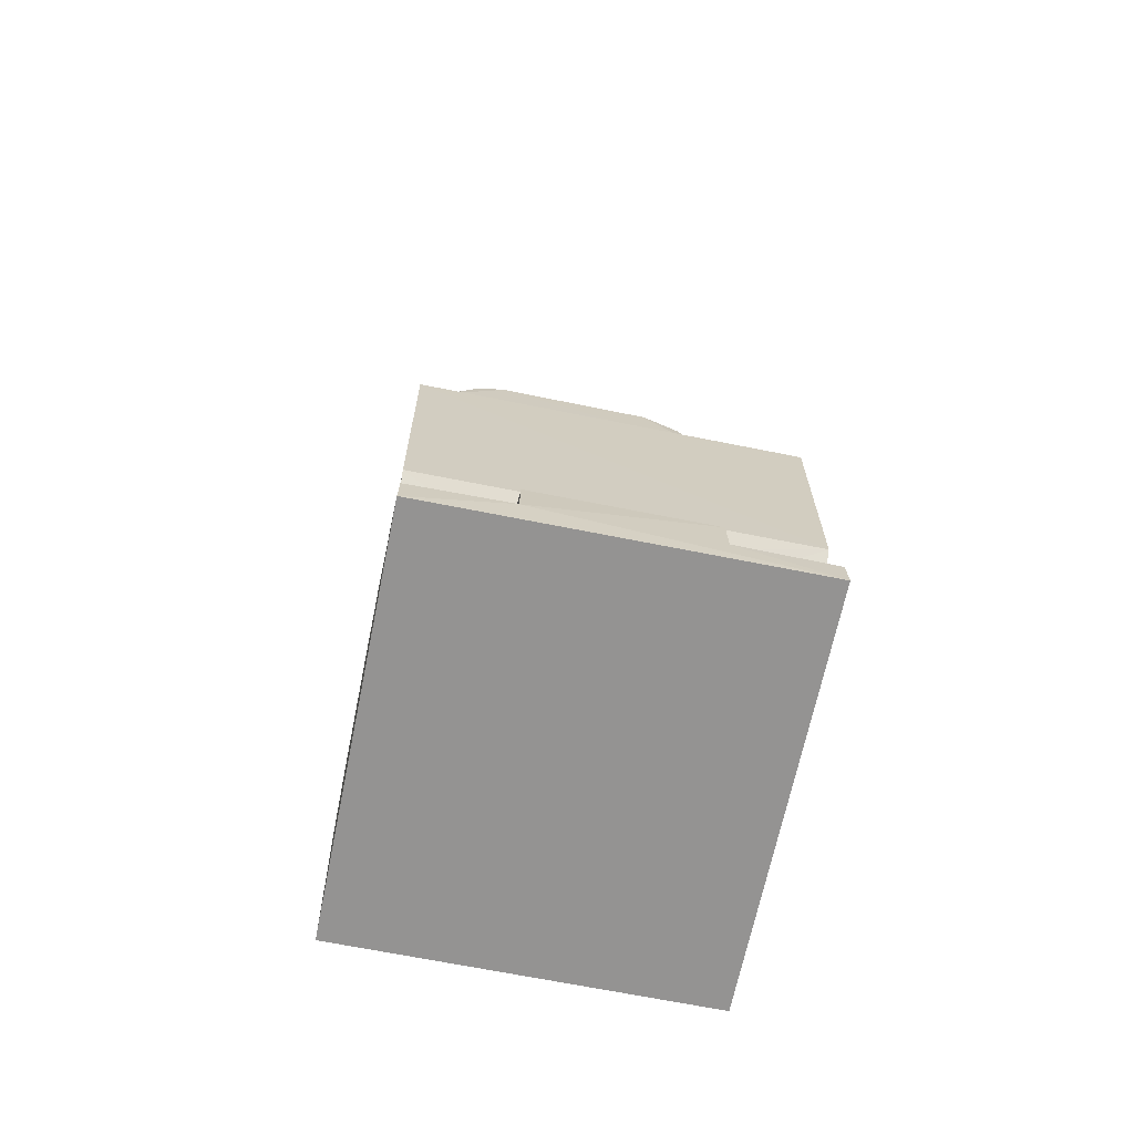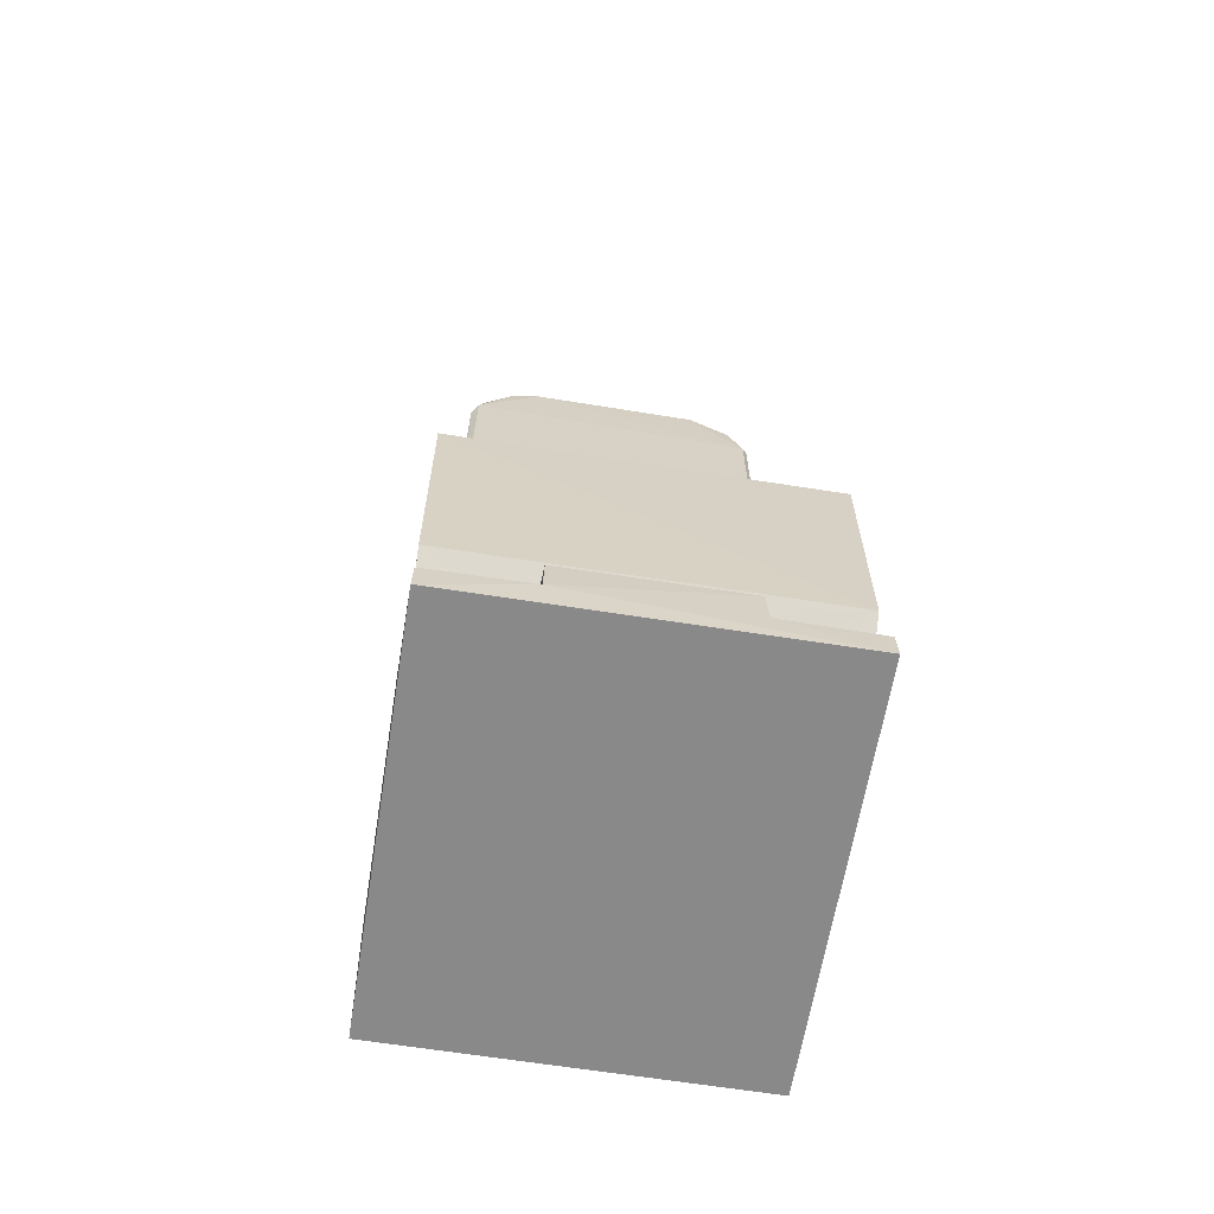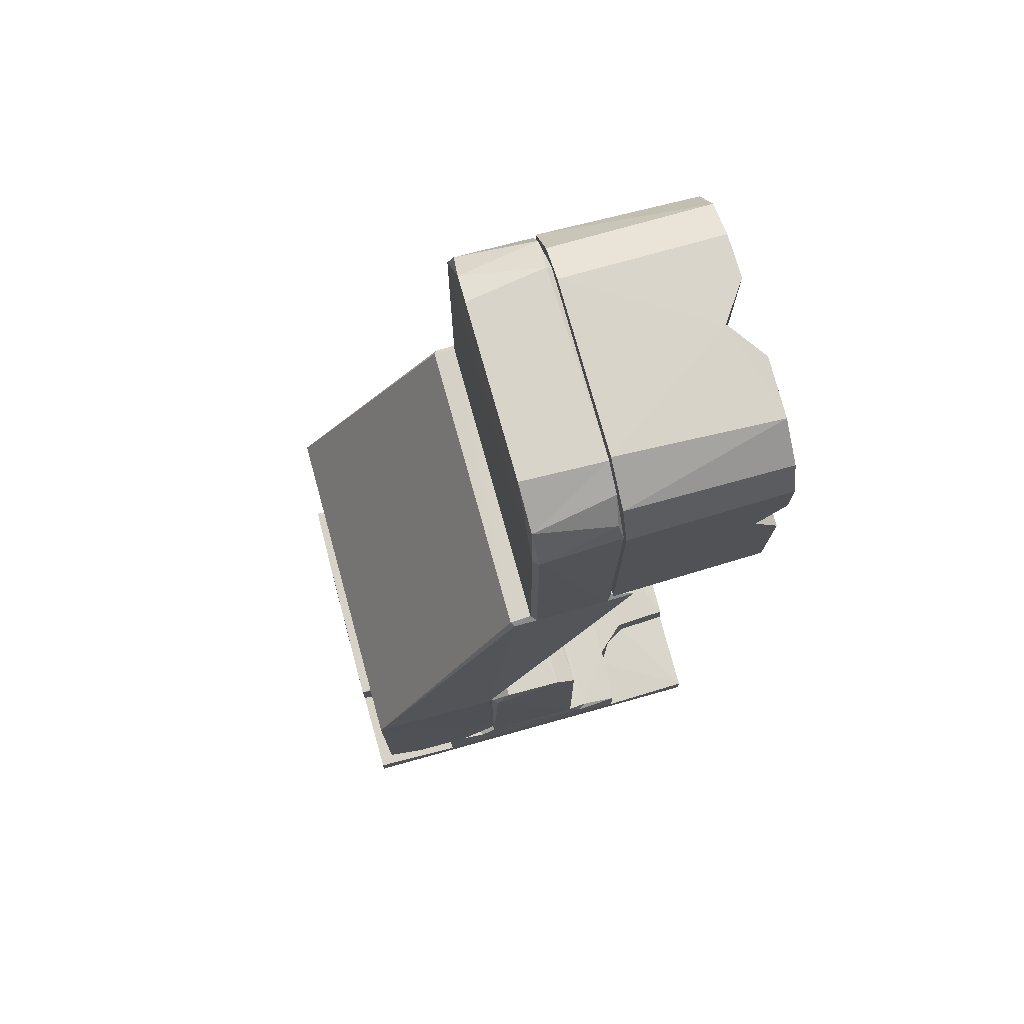
<metadata>
{"format":"obj","ext":"obj","renderer":"f3d","projection":"perspective","resolution":1024,"background":"white","views":[{"elev":-66.8,"azim":168.5,"up":"+Z"},{"elev":-63.2,"azim":170.8,"up":"+Z"},{"elev":75.3,"azim":-105.5,"up":"+Z"}]}
</metadata>
<code>
o node0_Part__Feature.007
v 0.002999 0.0109 0.04464
v 0.00036 0.0109 0.04797
v 0.002339 0.01089 0.04695
v 0.002346 0.01089 0.04318
v 0.001026 0.0109 0.04215
v 0.002 0.0109 0.04409
v 0.000827 0.01089 0.04702
v 0.002051 0.01087 0.04582
v 0.000985 0.01089 0.04307
v -0.001819 0.009438 0.04388
v -1.1e-05 0.00943 0.04712
v -0.000698 0.009432 0.04302
v -0.001465 0.009429 0.04655
v -0.002086 0.009431 0.04527
v -0.000156 0.009388 0.04323
v 0.001298 0.009391 0.04379
v 0.000156 0.009388 0.04677
v 0.001741 0.009389 0.04559
v -0.002887 0.009435 0.04399
v -0.001785 0.009434 0.0425
v 0.000521 0.009434 0.04803
v -0.001792 0.009434 0.04755
v 1.5e-05 0.009438 0.04194
v -0.002975 0.009437 0.0457
v -0.008931 0.009314 0.03609
v 0.008931 0.009314 0.03609
v -0.00086 0.001913 0.04356
v -0.00174 0.009389 0.04441
v -0.001526 0.001913 0.04592
v -0.001297 0.009391 0.04621
v -0.00097 0.01089 0.04217
v 0.004843 -1.7e-05 0.05372
v 0.008757 -3e-05 0.04727
v 0.008759 -2.9e-05 0.04273
v -0.002268 -3.6e-05 0.05375
v -0.008709 -1e-05 0.04994
v -0.008758 -2.9e-05 0.04727
v -0.002274 -3.7e-05 0.03625
v -0.002244 -7.5e-05 0.04276
v -0.008759 -3e-05 0.04272
v 0.002263 -8.4e-05 0.04726
v 0.002269 -3.6e-05 0.05375
v 0 0.001559 0.0538
v 0 0.001489 0.045
v 0 0.001561 0.0362
v 0.00227 -3.4e-05 0.03625
v 0.002248 -7.6e-05 0.04275
v -0.002262 -8.4e-05 0.04726
v -0.005692 1.1e-05 0.0536
v 0.006869 0.009352 0.0531
v -0.007861 0.009355 0.05219
v 0.003445 0.009387 0.04706
v 0.008786 0.009348 0.05057
v 0.003924 0.00939 0.04573
v -0.00073 0.009392 0.04108
v 0.003038 0.009434 0.04465
v 0.000734 0.00939 0.04108
v 0.002057 0.009387 0.04156
v 0.00473 0.009351 0.0539
v -0.000733 0.00939 0.04892
v -0.002056 0.009387 0.04845
v 0.007075 -1.9e-05 0.05277
v 0.008675 -7e-06 0.05032
v 0.007493 0.009395 0.04425
v 0.007331 0.001442 0.04408
v 0.004115 0.001434 0.04404
v 0.000914 0.00144 0.04093
v 0.002675 0.001428 0.04171
v -0.000916 0.001442 0.03767
v -0.004073 0.001442 0.04409
v -0.003945 0.0094 0.04425
v -0.002707 0.009384 0.04194
v -0.003045 0.00142 0.04196
v -0.007492 0.009394 0.0375
v -0.000909 0.001442 0.04093
v -0.004972 0.009393 0.05244
v -0.007141 0.001431 0.05044
v -0.007258 0.009388 0.05069
v -0.007492 0.009395 0.04575
v -0.004115 0.001433 0.04596
v -0.000913 0.00144 0.04908
v -0.002675 0.001427 0.04829
v -0.000916 0.001443 0.05233
v -0.00509 0.001432 0.05223
v 0.007365 0.009394 0.05033
v 0.004925 0.001437 0.05226
v 0.005344 0.009386 0.05236
v 0.000916 0.001444 0.05233
v 0.00075 0.009395 0.05249
v 0.000959 0.001433 0.04911
v 0.004076 0.00144 0.04591
v 0.003287 0.001427 0.04768
v 0.00731 0.001436 0.04958
v 0.006608 0.001413 0.05117
v -0.001967 0.01089 0.04408
v -0.002455 0.0109 0.04327
v -0.000723 0.0109 0.04288
v 0.002155 0.009418 0.04456
v 0.000722 0.009434 0.04299
v 0.001448 0.009429 0.04657
v 0.000861 0.001913 0.04643
v 0.001526 0.001912 0.04408
v -0.007818 -4e-05 0.05192
v -0.008772 2.8e-05 0.03626
v -0.008893 0.009342 0.0499
v 0.008763 1.1e-05 0.03627
v -0.00534 0.009355 0.05382
v -0.007332 0.001443 0.04408
v -0.007497 0.009395 0.04425
v -0.007333 0.001443 0.03767
v -0.000756 0.009394 0.0375
v 0.002546 0.009437 0.0468
v 0.002078 0.009434 0.04267
v 0.007333 0.001442 0.03767
v 0.007498 0.009394 0.03751
v 0.000916 0.001442 0.03767
v 0.003923 0.00939 0.04427
v 0.000754 0.009395 0.0375
v 0.003376 0.009391 0.04281
v -0.007332 0.001444 0.04592
v -0.003923 0.00939 0.04573
v -0.000754 0.009395 0.0525
v -0.003375 0.009391 0.04718
v 0.007332 0.001443 0.04592
v 0.000734 0.00939 0.04892
v 0.007497 0.009395 0.04575
v 0.002186 0.009391 0.04838
v -0.002153 0.01089 0.04542
v -0.00107 0.01088 0.04698
v -0.003009 0.01089 0.04528
v -0.001871 0.01091 0.04741
v -0.008804 0.001559 0.045
v 0.008809 0.001565 0.045
f 27 28 29
f 28 30 29
f 30 17 29
f 29 17 101
f 15 28 27
f 14 128 13
f 128 129 13
f 99 97 12
f 13 129 11
f 12 97 10
f 97 95 10
f 10 95 14
f 95 128 14
f 19 24 130
f 19 130 96
f 22 2 131
f 22 21 2
f 20 19 96
f 20 96 31
f 23 20 31
f 23 31 5
f 24 22 131
f 24 131 130
f 41 32 42
f 41 62 32
f 63 62 41
f 33 63 41
f 106 34 47
f 106 47 46
f 48 35 49
f 48 49 103
f 48 103 36
f 48 36 37
f 38 39 40
f 38 40 104
f 133 63 33
f 133 53 63
f 26 53 133
f 34 26 133
f 106 26 34
f 132 37 36
f 105 132 36
f 25 40 132
f 25 104 40
f 25 132 105
f 41 42 43
f 44 41 43
f 45 46 47
f 45 47 44
f 48 44 43
f 48 43 35
f 45 44 39
f 38 45 39
f 25 38 104
f 45 38 25
f 26 46 45
f 26 106 46
f 26 45 25
f 43 59 107
f 43 107 49
f 43 49 35
f 32 43 42
f 32 59 43
f 19 72 71
f 19 20 72
f 53 64 126
f 127 112 21
f 107 78 51
f 115 26 118
f 107 76 78
f 64 26 115
f 53 26 64
f 26 25 118
f 118 25 111
f 74 25 109
f 109 25 105
f 51 78 105
f 127 52 112
f 50 85 87
f 78 79 105
f 107 122 76
f 50 53 85
f 23 72 20
f 52 54 112
f 23 55 72
f 112 54 56
f 107 89 122
f 79 109 105
f 54 117 56
f 23 57 55
f 113 58 23
f 23 58 57
f 117 119 56
f 107 59 89
f 89 60 122
f 79 121 109
f 56 119 113
f 61 22 123
f 113 119 58
f 74 111 25
f 54 126 117
f 22 24 123
f 53 126 85
f 60 22 61
f 123 24 121
f 59 87 89
f 60 21 22
f 57 118 55
f 89 125 60
f 55 118 111
f 121 71 109
f 121 24 71
f 125 21 60
f 126 64 117
f 24 19 71
f 50 87 59
f 127 21 125
f 53 50 62
f 53 62 63
f 50 32 62
f 50 59 32
f 51 103 49
f 107 51 49
f 105 36 103
f 51 105 103
f 64 114 65
f 115 114 64
f 117 65 66
f 64 65 117
f 67 57 58
f 68 67 58
f 68 58 119
f 66 68 119
f 66 119 117
f 116 57 67
f 116 118 57
f 114 115 116
f 116 115 118
f 68 116 67
f 114 116 68
f 65 68 66
f 65 114 68
f 110 111 74
f 69 111 110
f 55 69 75
f 111 69 55
f 73 71 72
f 73 70 71
f 75 72 55
f 75 73 72
f 71 108 109
f 71 70 108
f 110 109 108
f 110 74 109
f 73 69 110
f 73 110 108
f 75 69 73
f 70 73 108
f 77 78 84
f 78 76 84
f 120 78 77
f 120 79 78
f 120 121 79
f 80 121 120
f 81 60 61
f 82 81 61
f 82 61 123
f 80 82 123
f 80 123 121
f 60 83 122
f 60 81 83
f 76 83 84
f 122 83 76
f 80 120 77
f 82 80 77
f 84 82 77
f 84 81 82
f 83 81 84
f 94 85 93
f 86 87 94
f 87 85 94
f 87 88 89
f 87 86 88
f 88 125 89
f 90 125 88
f 91 54 52
f 92 91 52
f 92 52 127
f 90 92 127
f 90 127 125
f 124 54 91
f 124 126 54
f 85 124 93
f 126 124 85
f 86 92 90
f 86 90 88
f 93 91 92
f 93 124 91
f 94 93 92
f 94 92 86
f 97 96 95
f 95 96 130
f 97 31 96
f 128 95 130
f 97 5 31
f 9 5 97
f 128 130 131
f 6 5 9
f 4 5 6
f 129 128 131
f 1 4 6
f 2 7 129
f 2 129 131
f 1 6 8
f 3 1 8
f 2 8 7
f 3 8 2
f 112 56 1
f 112 1 3
f 113 23 5
f 21 112 3
f 113 5 4
f 21 3 2
f 113 4 1
f 56 113 1
f 98 6 99
f 129 7 11
f 6 9 99
f 11 7 100
f 9 97 99
f 7 8 100
f 100 8 98
f 8 6 98
f 101 18 102
f 18 16 102
f 16 15 102
f 102 15 27
f 17 18 101
f 28 10 14
f 16 98 99
f 15 99 12
f 11 30 13
f 100 18 17
f 30 28 13
f 13 28 14
f 11 17 30
f 28 12 10
f 28 15 12
f 100 98 18
f 11 100 17
f 18 98 16
f 16 99 15
f 101 102 27
f 101 27 29
f 39 44 132
f 39 132 40
f 48 37 132
f 44 48 132
f 133 33 41
f 133 41 44
f 133 44 47
f 34 133 47
o node1_Part__Feature001.006
v -0.0009 0.009423 0.04837
v -0.003461 0.009426 0.04546
v 0.003367 0.00942 0.0458
v 0.002354 0.00942 0.04754
v 0.00121 0.009422 0.0482
v -0.002569 0.009414 0.0473
v -0.0104 0.01839 0.003964
v 0.0103 0.01968 0.004
v -0.01031 0.0197 0.004
v -0.01033 0.01741 0.006312
v 0.01034 0.01741 0.006348
v -0.01035 0.002563 0.0018
v -0.01046 0.008072 0.001741
v -0.01037 0.002524 0.000133
v -0.01034 0.008029 0.003838
v -0.0105 0.01067 0.003808
v -0.01038 0.01158 0.01777
v -0.01038 0.01279 0.01885
v -0.0104 0.01741 0.00477
v -0.01033 0.01622 0.01883
v -0.0105 0.01704 0.01771
v -0.01046 0.02075 0.001741
v -0.01026 0.0208 0.00392
v -0.01039 0.0263 0.000164
v -0.01035 0.02626 0.0018
v -0.005033 0.005965 0.003875
v 0.006784 0.00787 0.003922
v 0.01034 0.008029 0.003838
v -0.006688 0.007826 0.003913
v -0.004875 0.002588 0.003875
v 0.004875 0.002538 0.003825
v 0.004882 0.006314 0.003998
v 0.01035 0.002563 0.0018
v 0.004862 0.002482 0.001761
v 0.01038 0.002535 0.000153
v -0.004861 0.002482 0.001761
v 0.01039 0.02628 0.000133
v 0.004901 0.02635 0.001761
v 0.01035 0.02626 0.0018
v -0.004838 0.0263 0.003838
v 0.004839 0.02625 0.003885
v -0.004913 0.02632 0.001779
v -0.00474 0.02309 0.003992
v 0.004737 0.02311 0.00399
v 0.0104 0.01141 0.004752
v -0.0104 0.01145 0.004799
v 0.01038 0.01261 0.0188
v 0.01027 0.02076 0.003932
v 0.01046 0.0208 0.001745
v 0.01047 0.008072 0.001741
v 0.0105 0.01065 0.003799
v 0.01041 0.01162 0.01772
v 0.0105 0.01723 0.00473
v 0.01033 0.01606 0.01887
v 0.0104 0.01821 0.003998
v 0.0105 0.01704 0.01771
v 0.007073 0.02101 0.0019
v 0.005207 0.02254 0.0019
v 0.005031 0.02335 0.003701
v 0.005556 0.02213 0.0037
v 0.006974 0.02102 0.003699
v 0.005151 0.006139 0.0019
v 0.006993 0.007813 0.0019
v 0.005121 0.005962 0.003694
v -0.005206 0.02254 0.0019
v -0.007105 0.02099 0.0019
v -0.006963 0.02103 0.003689
v -0.005556 0.02213 0.0037
v -0.005031 0.02334 0.003703
v -0.005051 0.005645 0.0019
v -0.005778 0.006963 0.0019
v -0.007155 0.007844 0.0019
v 0.01021 0.01028 0.004018
v -0.01021 0.01026 0.004015
v 0.01021 0.01744 0.00511
v 0.0102 0.01733 0.01777
v -0.01019 0.01735 0.01768
v -0.006566 0.02082 0.003997
v 0.006603 0.0208 0.003997
v -0.01029 0.02317 0.004009
v -0.01039 0.02522 0.01919
v 0.0104 0.02525 0.01904
v -0.008802 0.01565 0.03593
v 0.008804 0.01567 0.03591
v -0.008749 0.01441 0.03601
v 0.008747 0.01441 0.036
v -0.00533 0.0143 0.05381
v -0.007802 0.01424 0.05229
v 0.006547 0.01429 0.05325
v 0.0048 0.01433 0.05383
v 0.008538 0.01441 0.05053
v -0.008657 0.01441 0.04983
v -0.007084 0.009504 0.05282
v -0.008779 0.009461 0.05012
v -0.005468 0.009491 0.05375
v -0.008745 0.009414 0.036
v -0.003062 0.009426 0.04349
v 0.005491 0.009412 0.05356
v 0.007738 0.009533 0.05224
v 0.008802 0.009508 0.0502
v 0.008749 0.009414 0.03601
v -0.009015 0.008044 0.03574
v 0.00901 0.008125 0.03585
v -0.01019 0.0174 0.01925
v 0.008962 0.008021 0.03558
v 0.01019 0.01739 0.01925
v -0.01036 0.02531 0.006144
v 0.01038 0.02526 0.006119
v 0.01029 0.02317 0.004009
v -0.01048 0.01768 0.01932
v -0.009055 0.01547 0.03571
v -0.009049 0.009712 0.03574
v -0.009055 0.0141 0.03573
v 0.008973 0.01411 0.04968
v 0.00905 0.009716 0.03574
v 0.009056 0.01547 0.03571
v 0.009056 0.01411 0.03573
v 0.01048 0.01768 0.01932
v -0.008395 0.009713 0.05146
v -0.008945 0.01411 0.04996
v 0.008197 0.01412 0.05185
v 0.005532 0.009717 0.05386
v -0.001954 0.009418 0.04216
v 0.003168 0.009425 0.04377
v -2e-06 0.01281 0.04499
v 0.000144 0.009433 0.04151
v 0.001943 0.009422 0.04219
v -0.009823 0.0175 0.01111
v -0.00897 0.01753 0.009498
v -0.008382 0.02041 0.008978
v -0.006987 0.02041 0.01564
v -0.007581 0.01771 0.01546
v -0.007903 0.01771 0.008742
v -0.008937 0.02041 0.01449
v -0.006166 0.01772 0.008207
v -0.006 0.02041 0.008208
v -0.00901 0.01771 0.01427
v -0.009712 0.01772 0.01274
v -0.009829 0.02041 0.01161
v -0.008164 0.01741 0.01549
v -0.00216 0.01771 0.01179
v -0.001917 0.01741 0.01288
v -0.009805 0.01741 0.01358
v -0.002761 0.01771 0.01394
v -0.003453 0.01741 0.0152
v -0.003756 0.01771 0.01503
v -0.005419 0.01772 0.01575
v -0.005659 0.01741 0.01611
v -0.002534 0.01741 0.009761
v -0.007442 0.01741 0.008156
v -0.0048 0.01741 0.008044
v -0.004241 0.01771 0.008647
v -0.002989 0.01771 0.009726
v -0.003062 0.02041 0.01449
v -0.003617 0.02041 0.008978
v -0.005245 0.02041 0.01572
v -0.002171 0.02041 0.01161
v 0.002472 0.01754 0.01027
v 0.003618 0.02041 0.008978
v 0.005013 0.02041 0.01564
v 0.004419 0.01771 0.01546
v 0.004097 0.01771 0.008742
v 0.003063 0.02041 0.01449
v 0.005834 0.01772 0.008207
v 0.006 0.02041 0.008208
v 0.00299 0.01771 0.01427
v 0.002158 0.0176 0.01248
v 0.002171 0.02041 0.01161
v 0.002779 0.01741 0.01464
v 0.00984 0.01771 0.01179
v 0.009967 0.01741 0.01086
v 0.009844 0.01741 0.01344
v 0.009239 0.01771 0.01394
v 0.008363 0.01759 0.01505
v 0.006581 0.01772 0.01575
v 0.005934 0.01741 0.01618
v 0.006599 0.01741 0.007966
v 0.008496 0.01741 0.00874
v 0.004167 0.01741 0.008277
v 0.007759 0.01771 0.008647
v 0.009011 0.01771 0.009726
v 0.008938 0.02041 0.01449
v 0.008383 0.02041 0.008978
v 0.006755 0.02041 0.01572
v 0.009829 0.02041 0.01161
f 137 258 136
f 138 258 137
f 138 134 258
f 134 139 258
f 135 258 139
f 140 141 142
f 140 188 141
f 143 208 152
f 143 144 208
f 145 146 147
f 148 149 146
f 151 154 150
f 150 154 179
f 179 154 152
f 151 153 154
f 152 140 149
f 179 152 149
f 149 155 146
f 140 155 149
f 140 156 155
f 155 157 146
f 146 157 147
f 155 158 157
f 206 160 161
f 206 207 160
f 160 207 162
f 207 148 162
f 159 163 165
f 165 163 164
f 160 162 165
f 162 159 165
f 166 167 168
f 164 169 167
f 163 169 164
f 145 147 169
f 147 168 167
f 147 167 169
f 170 171 172
f 171 173 174
f 175 173 171
f 157 158 175
f 170 157 171
f 171 157 175
f 176 174 173
f 176 177 174
f 147 170 168
f 147 157 170
f 185 150 178
f 150 179 178
f 153 151 187
f 187 151 180
f 181 188 182
f 170 182 183
f 170 183 168
f 183 166 168
f 172 182 170
f 184 161 183
f 189 178 186
f 189 185 178
f 189 180 185
f 187 180 189
f 186 178 184
f 188 186 184
f 182 184 183
f 182 188 184
f 172 190 182
f 191 190 172
f 171 191 172
f 192 193 191
f 191 194 190
f 193 194 191
f 174 192 171
f 171 192 191
f 194 182 190
f 194 181 182
f 195 167 166
f 196 166 183
f 196 195 166
f 196 160 195
f 160 197 195
f 161 196 183
f 161 160 196
f 197 164 195
f 195 164 167
f 158 155 199
f 158 198 175
f 158 199 198
f 199 200 198
f 200 201 198
f 201 202 198
f 156 200 199
f 156 199 155
f 202 173 175
f 202 175 198
f 145 169 203
f 205 203 204
f 205 145 203
f 146 145 205
f 203 159 204
f 159 162 204
f 204 162 205
f 163 159 203
f 163 203 169
f 205 148 146
f 162 148 205
f 178 179 206
f 179 207 206
f 140 152 188
f 188 152 208
f 209 210 153
f 187 209 153
f 180 151 150
f 185 180 150
f 200 156 211
f 200 211 201
f 211 176 201
f 201 176 202
f 173 202 176
f 142 156 140
f 210 143 154
f 143 152 154
f 153 210 154
f 174 177 192
f 192 177 193
f 177 212 193
f 193 212 194
f 212 181 194
f 179 149 207
f 188 181 141
f 148 207 149
f 208 186 188
f 144 186 208
f 189 144 209
f 189 186 144
f 209 187 189
f 206 184 178
f 161 184 206
f 165 164 197
f 160 165 197
f 211 213 176
f 211 156 213
f 216 217 214
f 217 215 214
f 216 219 217
f 218 219 216
f 220 225 221
f 223 225 220
f 224 225 223
f 219 218 224
f 224 218 225
f 224 223 222
f 220 255 223
f 228 255 220
f 227 139 226
f 226 139 228
f 139 134 228
f 227 135 139
f 228 134 231
f 227 229 135
f 229 230 135
f 134 138 231
f 138 137 231
f 229 256 230
f 231 137 232
f 137 233 232
f 229 259 256
f 136 233 137
f 257 234 136
f 260 234 257
f 136 234 233
f 259 234 260
f 229 234 259
f 229 236 234
f 235 236 229
f 237 238 235
f 239 238 237
f 210 209 237
f 209 239 237
f 144 239 209
f 237 143 210
f 214 215 240
f 215 241 240
f 181 212 242
f 242 212 177
f 144 241 215
f 144 215 251
f 141 242 241
f 141 241 144
f 240 143 214
f 214 143 243
f 213 142 240
f 240 142 143
f 243 244 214
f 243 235 244
f 246 235 245
f 246 244 235
f 245 227 253
f 245 253 246
f 247 248 250
f 233 248 247
f 238 248 236
f 249 250 238
f 238 250 248
f 249 251 215
f 238 251 249
f 141 143 142
f 144 143 141
f 242 177 241
f 176 240 177
f 177 240 241
f 176 213 240
f 228 220 221
f 226 228 221
f 252 226 221
f 252 221 253
f 227 252 253
f 233 247 254
f 232 233 254
f 232 254 222
f 255 232 222
f 255 222 223
f 234 236 248
f 238 239 251
f 233 234 248
f 232 255 231
f 255 228 231
f 252 227 226
f 239 144 251
f 229 227 245
f 141 181 242
f 235 229 245
f 237 235 243
f 215 217 249
f 243 143 237
f 249 219 250
f 217 219 249
f 142 213 156
f 219 224 247
f 219 247 250
f 254 247 224
f 254 224 222
f 253 221 225
f 225 218 246
f 225 246 253
f 216 214 244
f 218 244 246
f 218 216 244
f 136 258 257
f 260 257 258
f 230 258 135
f 230 256 258
f 256 259 258
f 259 260 258
f 236 235 238
f 261 262 272
f 272 262 263
f 289 280 264
f 280 265 264
f 262 266 263
f 264 265 267
f 263 268 269
f 266 268 263
f 265 270 267
f 270 271 267
f 267 271 272
f 271 261 272
f 265 273 270
f 273 276 270
f 274 275 277
f 270 276 271
f 277 278 279
f 275 278 277
f 276 261 271
f 279 278 280
f 278 281 280
f 280 281 265
f 281 273 265
f 283 278 284
f 284 278 282
f 281 278 283
f 282 278 275
f 276 273 261
f 273 281 261
f 261 281 262
f 262 281 283
f 285 282 286
f 284 282 285
f 286 282 274
f 282 275 274
f 262 283 266
f 266 283 268
f 283 284 268
f 268 284 285
f 274 277 287
f 277 279 287
f 269 285 288
f 268 285 269
f 287 279 289
f 279 280 289
f 285 286 288
f 288 286 290
f 286 274 290
f 290 274 287
f 287 289 264
f 287 264 267
f 287 267 272
f 288 287 272
f 288 272 263
f 288 290 287
f 288 263 269
f 301 291 292
f 317 308 293
f 308 294 293
f 291 295 292
f 293 294 296
f 292 297 298
f 295 297 292
f 294 299 296
f 299 300 296
f 296 300 301
f 300 291 301
f 294 302 299
f 304 305 303
f 303 305 306
f 299 302 300
f 305 307 306
f 307 309 308
f 308 309 294
f 309 302 294
f 311 305 304
f 309 305 311
f 309 307 305
f 291 302 312
f 312 302 310
f 310 309 311
f 302 309 310
f 300 302 291
f 310 311 313
f 313 311 314
f 311 304 314
f 314 304 303
f 291 312 295
f 295 312 297
f 312 310 297
f 297 310 313
f 303 306 315
f 306 307 315
f 298 313 316
f 297 313 298
f 315 307 317
f 307 308 317
f 313 314 316
f 316 314 318
f 314 303 318
f 318 303 315
f 292 296 301
f 316 317 293
f 316 315 317
f 316 318 315
f 316 293 298
f 298 293 296
f 298 296 292

</code>
